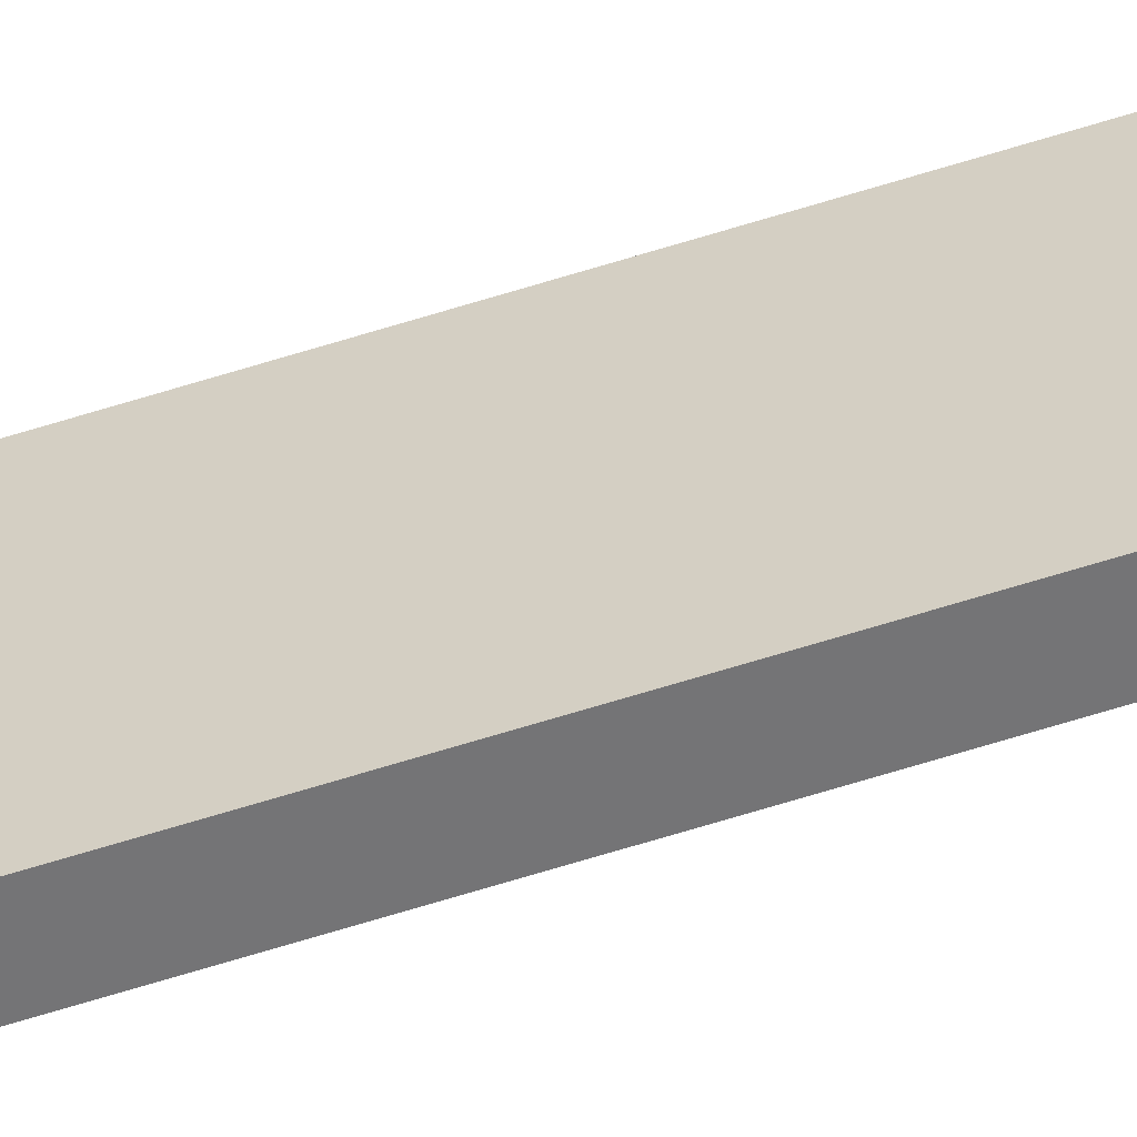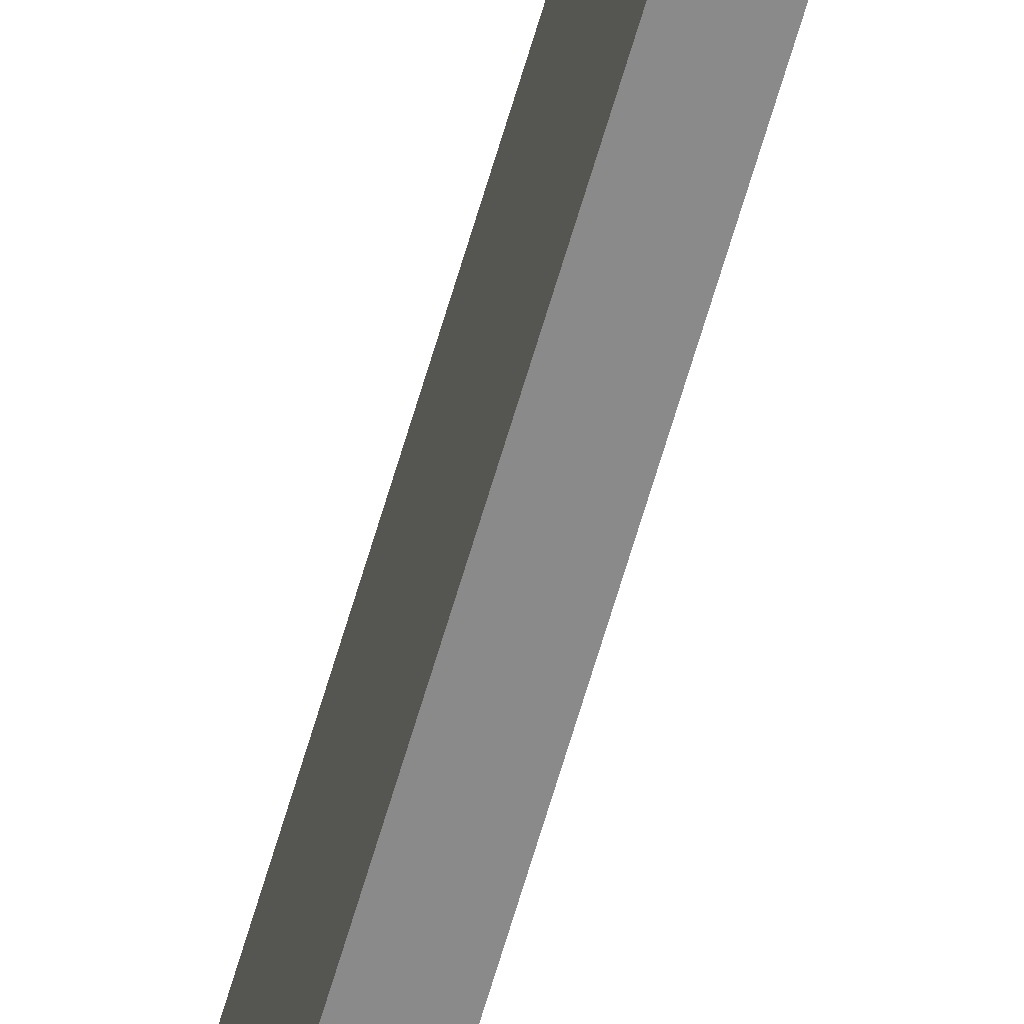
<metadata>
{"format":"obj","ext":"obj","renderer":"f3d","projection":"perspective","resolution":1024,"background":"white","views":[{"elev":-56.3,"azim":-71.0,"up":"+Y"},{"elev":-63.5,"azim":-16.0,"up":"+Y"}]}
</metadata>
<code>
o basetrim.002
v -2.517 5.7e-05 6.816
v -2.517 0.1248 6.816
v -2.517 0.0552 6.411
v -2.517 0.05694 6.411
v -2.517 0.06392 6.411
v -2.517 0.07199 6.411
v -2.517 0.08203 6.411
v -2.517 0.1019 6.411
v -2.517 0.109 6.411
v -2.517 0.1167 6.411
v -2.517 0.1135 6.411
v -2.517 0.1167 2.018
v -2.517 0.109 2.018
v -2.517 0.08868 6.411
v -2.517 0.1019 2.018
v -2.517 0.05029 2.018
v -2.517 0.08203 2.018
v -2.517 0.09524 6.411
v -2.517 0.07716 2.018
v -2.517 0.07199 2.018
v -2.517 0.1053 2.018
v -2.517 0.06392 2.018
v -2.517 0.09524 2.018
v -2.517 0.1053 6.411
v -2.517 0.05694 2.018
v -2.517 0.08868 2.018
v -2.517 0.0552 2.018
v -2.517 0.1135 2.018
v -2.517 0.07716 6.411
v -2.491 5.7e-05 2.018
v -2.513 0.1248 2.018
v -2.517 0.05029 6.411
v -2.491 0.05029 6.816
v -2.492 0.07716 6.816
v -2.509 0.1135 2.018
v -2.491 0.0552 2.018
v -2.499 0.08868 2.018
v -2.499 0.05694 2.018
v -2.512 0.1053 6.816
v -2.505 0.09524 2.018
v -2.492 0.06392 2.018
v -2.512 0.1053 2.018
v -2.491 0.07199 2.018
v -2.492 0.07716 2.018
v -2.505 0.09524 6.816
v -2.494 0.08203 2.018
v -2.491 0.05029 2.018
v -2.517 0.1248 2.018
v -2.51 0.1019 2.018
v -2.499 0.08868 6.816
v -2.512 0.109 2.018
v -2.506 0.1167 2.018
v -2.509 0.1135 6.816
v -2.506 0.1167 6.816
v -2.512 0.109 6.816
v -2.51 0.1019 6.816
v -2.517 5.7e-05 2.018
v -2.494 0.08203 6.816
v -2.491 0.07199 6.816
v -2.492 0.06392 6.816
v -2.499 0.05694 6.411
v -2.491 0.0552 6.816
v -2.513 0.1248 6.816
v -2.491 5.7e-05 6.816
f 33 64 30 47
f 60 61 38 41
f 39 56 49 42
f 58 34 44 46
f 56 45 40 49
f 59 60 41 43
f 50 58 46 37
f 54 53 35 52
f 34 59 43 44
f 53 55 51 35
f 11 28 13 9
f 29 19 20 6
f 10 12 28 11
f 9 13 21 24
f 14 26 17 7
f 6 20 22 5
f 8 15 23 18
f 7 17 19 29
f 24 21 15 8
f 5 22 25 4
f 32 16 57 1
f 4 25 27 3
f 28 12 52 35
f 3 32 33 62
f 14 7 58 50
f 57 16 47 30
f 55 39 42 51
f 23 15 49 40
f 2 10 54 63
f 22 20 43 41
f 4 3 62 61
f 32 1 64 33
f 13 28 35 51
f 16 27 36 47
f 17 26 37 46
f 5 4 61 60
f 45 50 37 40
f 29 6 59 34
f 10 11 53 54
f 61 62 36 38
f 2 48 12 10
f 18 23 26 14
f 7 29 34 58
f 20 19 44 43
f 18 14 50 45
f 15 21 42 49
f 25 22 41 38
f 21 13 51 42
f 6 5 60 59
f 8 18 45 56
f 26 23 40 37
f 63 54 52 31
f 62 33 47 36
f 12 48 31 52
f 24 8 56 39
f 9 24 39 55
f 19 17 46 44
f 11 9 55 53
f 48 2 63 31
f 27 25 38 36
f 1 57 30 64
f 3 27 16 32

</code>
